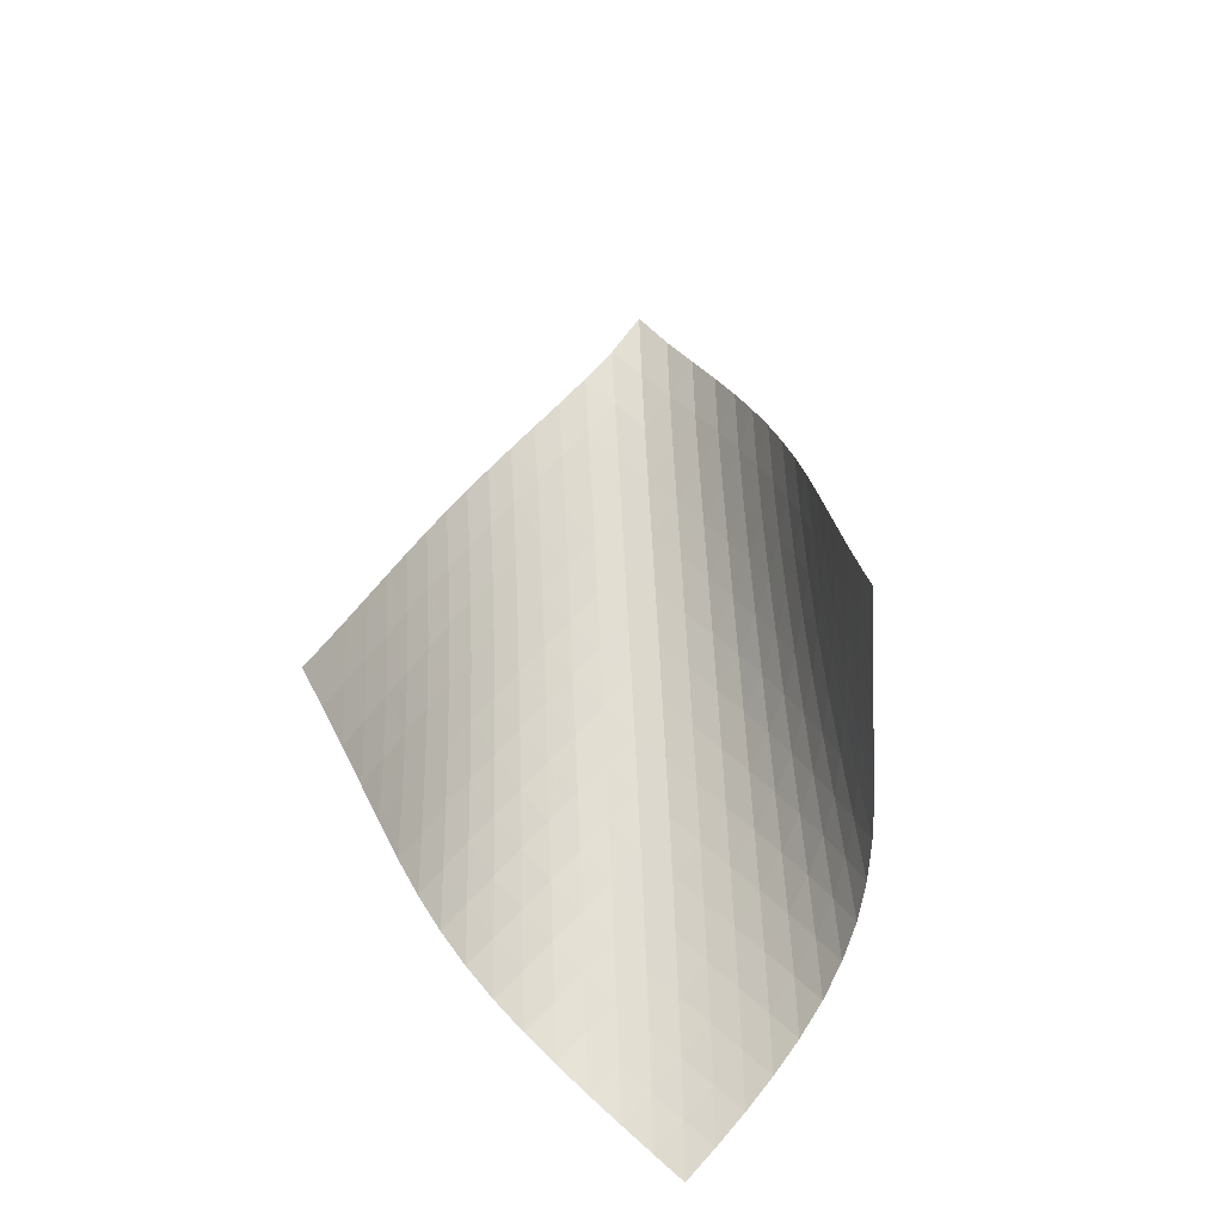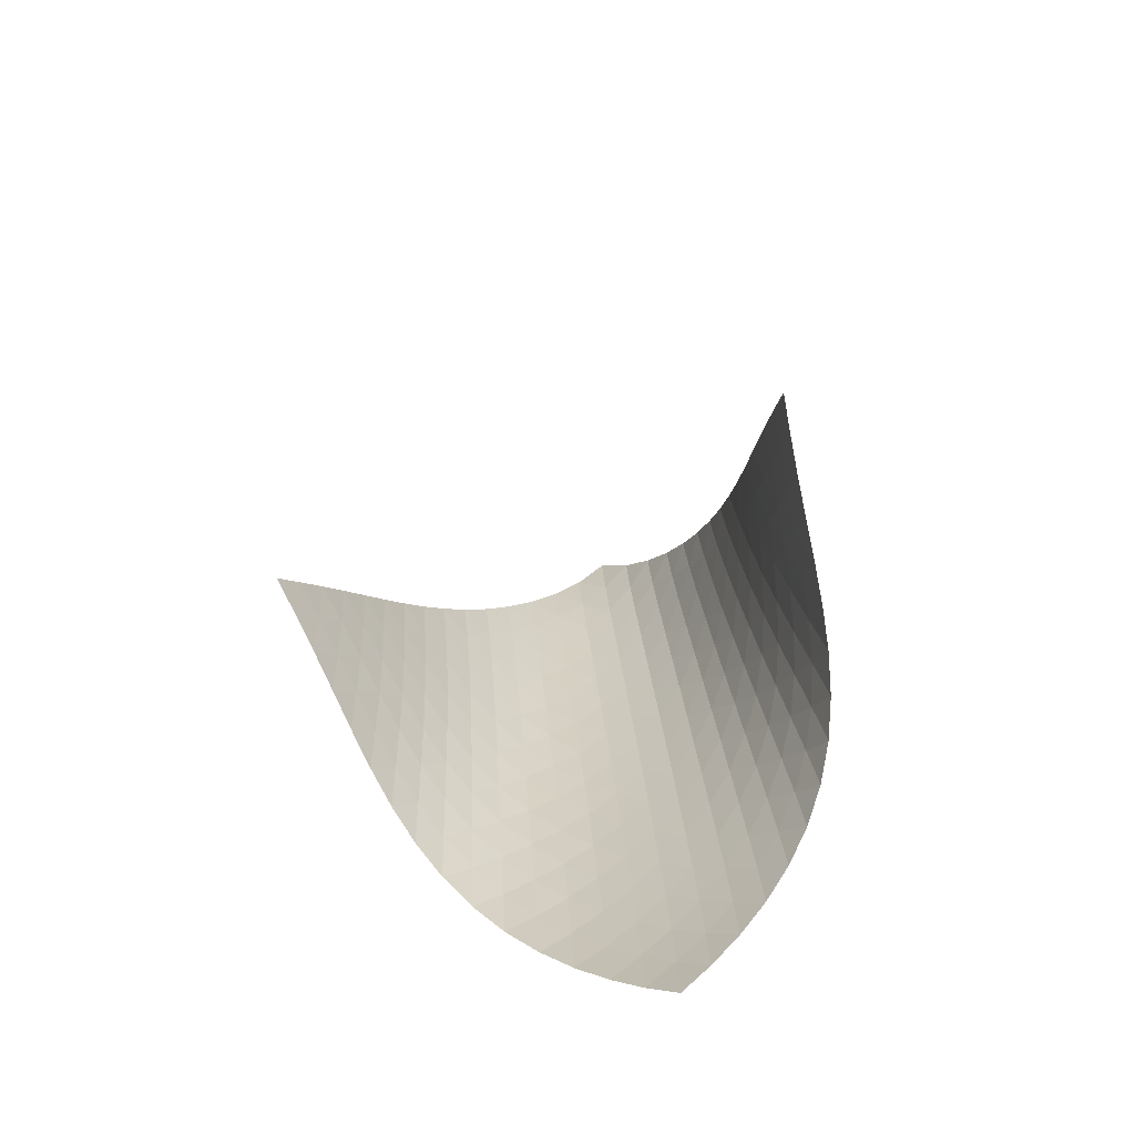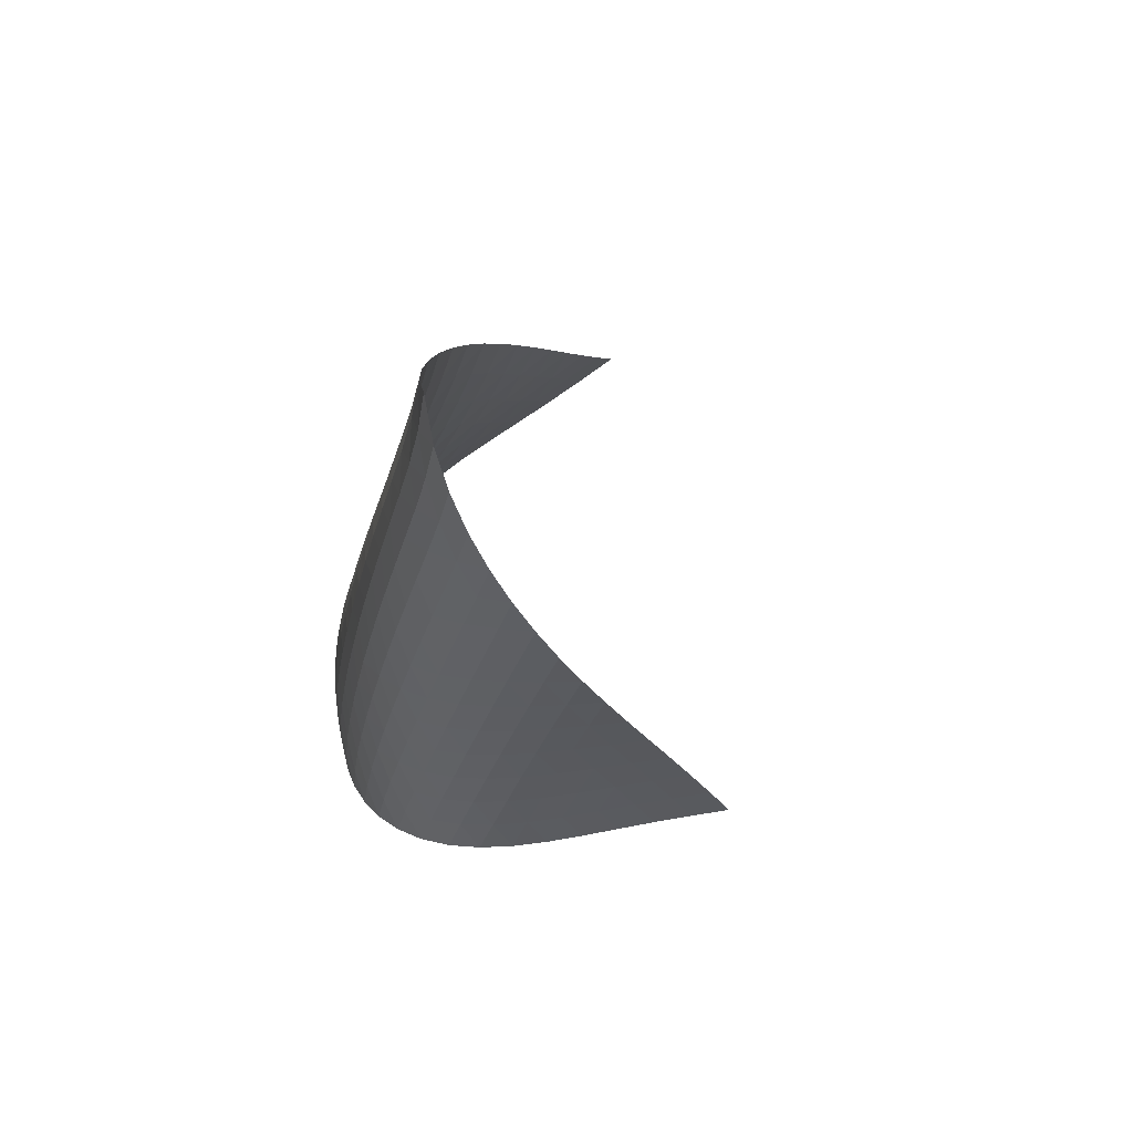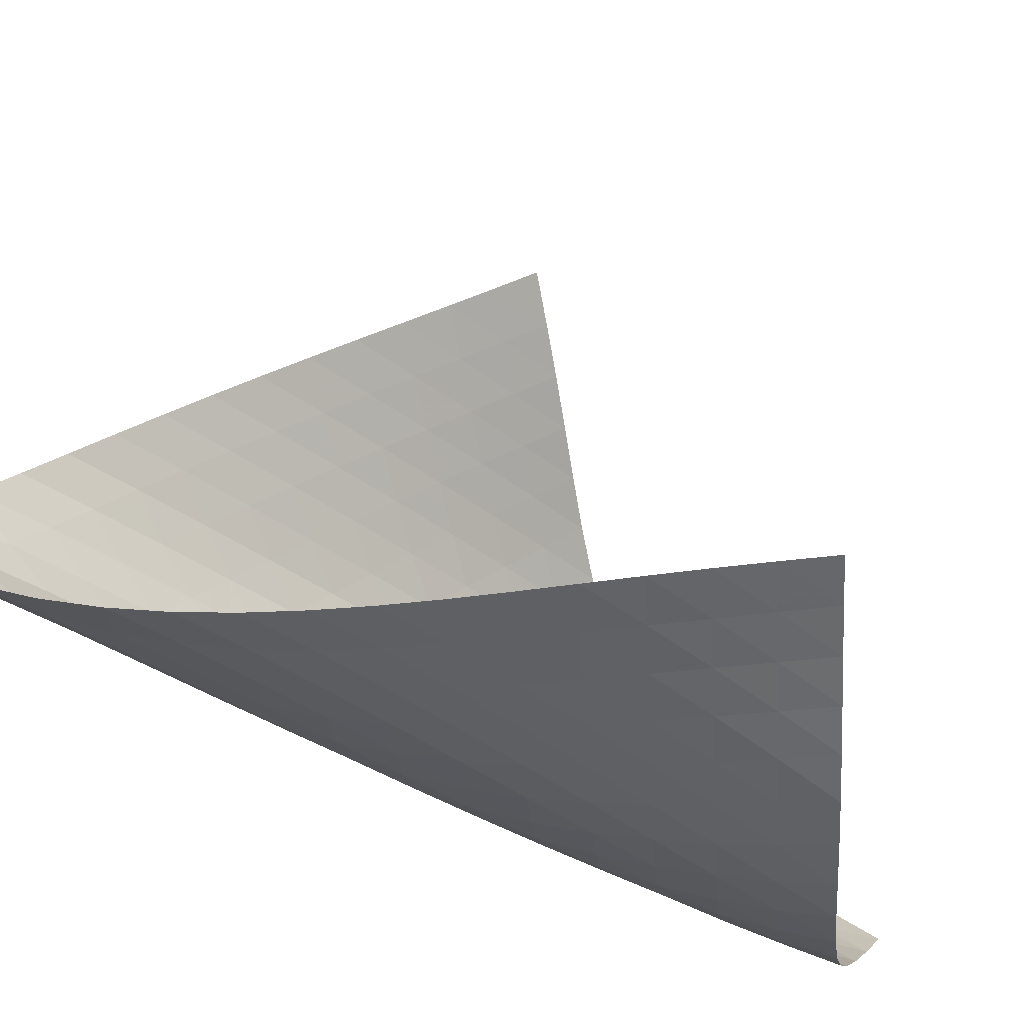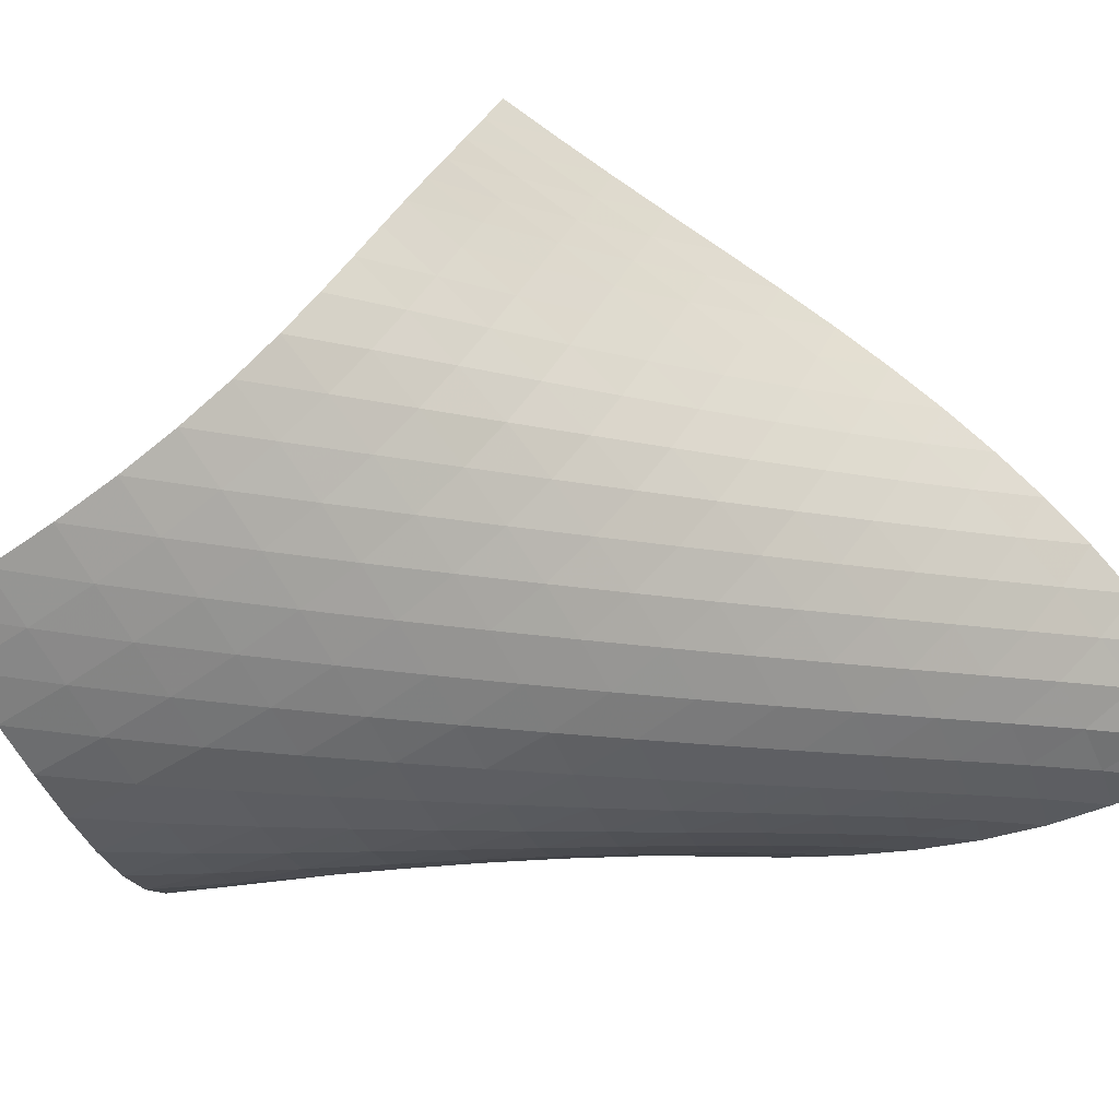
<metadata>
{"format":"obj","ext":"obj","renderer":"f3d","projection":"perspective","resolution":1024,"background":"white","views":[{"elev":-33.7,"azim":-30.5,"up":"+Y"},{"elev":-76.0,"azim":-24.5,"up":"+Y"},{"elev":68.6,"azim":-147.8,"up":"+Y"},{"elev":-23.6,"azim":-121.6,"up":"+Z"},{"elev":-24.0,"azim":65.5,"up":"+Z"}]}
</metadata>
<code>
v -6.5 -0.05114 6.5
v -6.049 -11.15 13.53
v -13.53 -11.15 6.049
v -4.32 -18.67 4.32
v -13.08 -10.42 5.957
v -12.64 -9.681 5.856
v -12.19 -8.94 5.745
v -11.75 -8.197 5.628
v -11.31 -7.455 5.512
v -10.86 -6.714 5.406
v -10.4 -5.975 5.32
v -9.923 -5.239 5.263
v -9.438 -4.505 5.242
v -8.94 -3.775 5.269
v -8.434 -3.048 5.352
v -7.924 -2.325 5.502
v -7.418 -1.601 5.733
v -6.932 -0.8639 6.058
v -6.058 -0.8639 6.932
v -5.733 -1.601 7.418
v -5.502 -2.325 7.924
v -5.352 -3.048 8.434
v -5.269 -3.775 8.94
v -5.242 -4.505 9.438
v -5.263 -5.239 9.923
v -5.32 -5.975 10.4
v -5.406 -6.714 10.86
v -5.512 -7.455 11.31
v -5.628 -8.197 11.75
v -5.745 -8.94 12.19
v -5.856 -9.681 12.64
v -5.957 -10.42 13.08
v -5.644 -11.59 12.9
v -5.228 -12.03 12.28
v -4.799 -12.46 11.66
v -4.367 -12.89 11.04
v -3.948 -13.32 10.42
v -3.566 -13.76 9.776
v -3.248 -14.21 9.111
v -3.021 -14.69 8.427
v -2.906 -15.19 7.737
v -2.911 -15.72 7.06
v -3.031 -16.28 6.416
v -3.25 -16.86 5.818
v -3.548 -17.45 5.271
v -3.909 -18.06 4.773
v -4.773 -18.06 3.909
v -5.271 -17.45 3.548
v -5.818 -16.86 3.25
v -6.416 -16.28 3.031
v -7.06 -15.72 2.911
v -7.737 -15.19 2.906
v -8.427 -14.69 3.021
v -9.111 -14.21 3.248
v -9.776 -13.76 3.566
v -10.42 -13.32 3.948
v -11.04 -12.89 4.367
v -11.66 -12.46 4.799
v -12.28 -12.03 5.228
v -12.9 -11.59 5.644
v -6.364 -1.482 6.364
v -6.772 -2.158 5.914
v -7.237 -2.85 5.572
v -7.729 -3.552 5.327
v -8.232 -4.264 5.165
v -8.734 -4.983 5.072
v -9.23 -5.707 5.037
v -9.715 -6.436 5.047
v -10.19 -7.168 5.095
v -10.65 -7.904 5.169
v -11.11 -8.642 5.261
v -11.56 -9.38 5.361
v -12 -10.12 5.46
v -12.45 -10.86 5.555
v -5.914 -2.158 6.772
v -6.199 -2.765 6.199
v -6.587 -3.41 5.732
v -7.041 -4.081 5.376
v -7.528 -4.77 5.121
v -8.029 -5.473 4.95
v -8.531 -6.184 4.849
v -9.027 -6.903 4.805
v -9.514 -7.627 4.806
v -9.99 -8.356 4.842
v -10.46 -9.088 4.904
v -10.92 -9.822 4.98
v -11.37 -10.56 5.062
v -11.83 -11.29 5.145
v -5.572 -2.85 7.237
v -5.732 -3.41 6.587
v -6.01 -4.009 6.01
v -6.392 -4.642 5.536
v -6.841 -5.302 5.17
v -7.326 -5.982 4.903
v -7.827 -6.676 4.721
v -8.33 -7.381 4.608
v -8.829 -8.094 4.551
v -9.319 -8.813 4.54
v -9.8 -9.537 4.561
v -10.27 -10.26 4.606
v -10.74 -10.99 4.664
v -11.2 -11.73 4.728
v -5.327 -3.552 7.729
v -5.376 -4.081 7.041
v -5.536 -4.642 6.392
v -5.816 -5.237 5.816
v -6.197 -5.865 5.339
v -6.643 -6.517 4.964
v -7.127 -7.19 4.684
v -7.628 -7.877 4.487
v -8.134 -8.575 4.357
v -8.637 -9.281 4.283
v -9.133 -9.994 4.253
v -9.621 -10.71 4.254
v -10.1 -11.43 4.277
v -10.58 -12.16 4.316
v -5.165 -4.264 8.232
v -5.121 -4.77 7.528
v -5.17 -5.302 6.841
v -5.339 -5.865 6.197
v -5.625 -6.46 5.625
v -6.006 -7.084 5.146
v -6.45 -7.731 4.763
v -6.931 -8.397 4.469
v -7.433 -9.076 4.253
v -7.941 -9.766 4.102
v -8.449 -10.46 4.005
v -8.952 -11.17 3.95
v -9.449 -11.88 3.926
v -9.938 -12.6 3.926
v -5.072 -4.983 8.734
v -4.95 -5.473 8.029
v -4.903 -5.982 7.326
v -4.964 -6.517 6.643
v -5.146 -7.084 6.006
v -5.44 -7.68 5.44
v -5.821 -8.302 4.961
v -6.263 -8.944 4.569
v -6.742 -9.603 4.26
v -7.243 -10.27 4.022
v -7.754 -10.96 3.847
v -8.266 -11.65 3.721
v -8.776 -12.34 3.637
v -9.281 -13.05 3.585
v -5.037 -5.707 9.23
v -4.849 -6.184 8.531
v -4.721 -6.676 7.827
v -4.684 -7.19 7.127
v -4.763 -7.731 6.45
v -4.961 -8.302 5.821
v -5.262 -8.899 5.262
v -5.645 -9.519 4.783
v -6.084 -10.16 4.384
v -6.56 -10.81 4.058
v -7.059 -11.47 3.798
v -7.571 -12.14 3.594
v -8.086 -12.82 3.437
v -8.602 -13.51 3.321
v -5.047 -6.436 9.715
v -4.805 -6.903 9.027
v -4.608 -7.381 8.33
v -4.487 -7.877 7.628
v -4.469 -8.397 6.931
v -4.569 -8.944 6.263
v -4.783 -9.519 5.645
v -5.093 -10.12 5.093
v -5.477 -10.74 4.615
v -5.914 -11.37 4.208
v -6.387 -12.02 3.865
v -6.882 -12.67 3.581
v -7.392 -13.33 3.346
v -7.909 -14.01 3.159
v -5.095 -7.168 10.19
v -4.806 -7.627 9.514
v -4.551 -8.094 8.829
v -4.357 -8.575 8.134
v -4.253 -9.076 7.433
v -4.26 -9.603 6.742
v -4.384 -10.16 6.084
v -4.615 -10.74 5.477
v -4.934 -11.34 4.934
v -5.32 -11.95 4.457
v -5.754 -12.58 4.041
v -6.222 -13.22 3.682
v -6.713 -13.87 3.374
v -7.219 -14.53 3.113
v -5.169 -7.904 10.65
v -4.842 -8.356 9.99
v -4.54 -8.813 9.319
v -4.283 -9.281 8.637
v -4.102 -9.766 7.941
v -4.022 -10.27 7.243
v -4.058 -10.81 6.56
v -4.208 -11.37 5.914
v -4.457 -11.95 5.32
v -4.785 -12.56 4.785
v -5.173 -13.17 4.309
v -5.604 -13.8 3.886
v -6.067 -14.43 3.512
v -6.554 -15.07 3.186
v -5.261 -8.642 11.11
v -4.904 -9.088 10.46
v -4.561 -9.537 9.8
v -4.253 -9.994 9.133
v -4.005 -10.46 8.449
v -3.847 -10.96 7.754
v -3.798 -11.47 7.059
v -3.865 -12.02 6.387
v -4.041 -12.58 5.754
v -4.309 -13.17 5.173
v -4.647 -13.78 4.647
v -5.038 -14.39 4.173
v -5.468 -15.02 3.746
v -5.929 -15.64 3.364
v -5.361 -9.38 11.56
v -4.98 -9.822 10.92
v -4.606 -10.26 10.27
v -4.254 -10.71 9.621
v -3.95 -11.17 8.952
v -3.721 -11.65 8.266
v -3.594 -12.14 7.571
v -3.581 -12.67 6.882
v -3.682 -13.22 6.222
v -3.886 -13.8 5.604
v -4.173 -14.39 5.038
v -4.522 -15 4.522
v -4.919 -15.61 4.054
v -5.353 -16.23 3.63
v -5.46 -10.12 12
v -5.062 -10.56 11.37
v -4.664 -10.99 10.74
v -4.277 -11.43 10.1
v -3.926 -11.88 9.449
v -3.637 -12.34 8.776
v -3.437 -12.82 8.086
v -3.346 -13.33 7.392
v -3.374 -13.87 6.713
v -3.512 -14.43 6.067
v -3.746 -15.02 5.468
v -4.054 -15.61 4.919
v -4.418 -16.22 4.418
v -4.827 -16.84 3.963
v -5.555 -10.86 12.45
v -5.145 -11.29 11.83
v -4.728 -11.73 11.2
v -4.316 -12.16 10.58
v -3.926 -12.6 9.938
v -3.585 -13.05 9.281
v -3.321 -13.51 8.602
v -3.159 -14.01 7.909
v -3.113 -14.53 7.219
v -3.186 -15.07 6.554
v -3.364 -15.64 5.929
v -3.63 -16.23 5.353
v -3.963 -16.84 4.827
v -4.349 -17.45 4.349
f 256 46 4
f 256 4 47
f 5 74 60
f 5 60 3
f 74 88 59
f 74 59 60
f 88 102 58
f 88 58 59
f 102 116 57
f 102 57 58
f 116 130 56
f 116 56 57
f 130 144 55
f 130 55 56
f 144 158 54
f 144 54 55
f 158 172 53
f 158 53 54
f 172 186 52
f 172 52 53
f 186 200 51
f 186 51 52
f 200 214 50
f 200 50 51
f 214 228 49
f 214 49 50
f 228 242 48
f 228 48 49
f 242 256 47
f 242 47 48
f 1 19 61
f 1 61 18
f 18 61 62
f 18 62 17
f 17 62 63
f 17 63 16
f 16 63 64
f 16 64 15
f 15 64 65
f 15 65 14
f 14 65 66
f 14 66 13
f 13 66 67
f 13 67 12
f 12 67 68
f 12 68 11
f 11 68 69
f 11 69 10
f 10 69 70
f 10 70 9
f 9 70 71
f 9 71 8
f 8 71 72
f 8 72 7
f 7 72 73
f 7 73 6
f 6 73 74
f 6 74 5
f 19 20 75
f 19 75 61
f 61 75 76
f 61 76 62
f 62 76 77
f 62 77 63
f 63 77 78
f 63 78 64
f 64 78 79
f 64 79 65
f 65 79 80
f 65 80 66
f 66 80 81
f 66 81 67
f 67 81 82
f 67 82 68
f 68 82 83
f 68 83 69
f 69 83 84
f 69 84 70
f 70 84 85
f 70 85 71
f 71 85 86
f 71 86 72
f 72 86 87
f 72 87 73
f 73 87 88
f 73 88 74
f 20 21 89
f 20 89 75
f 75 89 90
f 75 90 76
f 76 90 91
f 76 91 77
f 77 91 92
f 77 92 78
f 78 92 93
f 78 93 79
f 79 93 94
f 79 94 80
f 80 94 95
f 80 95 81
f 81 95 96
f 81 96 82
f 82 96 97
f 82 97 83
f 83 97 98
f 83 98 84
f 84 98 99
f 84 99 85
f 85 99 100
f 85 100 86
f 86 100 101
f 86 101 87
f 87 101 102
f 87 102 88
f 21 22 103
f 21 103 89
f 89 103 104
f 89 104 90
f 90 104 105
f 90 105 91
f 91 105 106
f 91 106 92
f 92 106 107
f 92 107 93
f 93 107 108
f 93 108 94
f 94 108 109
f 94 109 95
f 95 109 110
f 95 110 96
f 96 110 111
f 96 111 97
f 97 111 112
f 97 112 98
f 98 112 113
f 98 113 99
f 99 113 114
f 99 114 100
f 100 114 115
f 100 115 101
f 101 115 116
f 101 116 102
f 22 23 117
f 22 117 103
f 103 117 118
f 103 118 104
f 104 118 119
f 104 119 105
f 105 119 120
f 105 120 106
f 106 120 121
f 106 121 107
f 107 121 122
f 107 122 108
f 108 122 123
f 108 123 109
f 109 123 124
f 109 124 110
f 110 124 125
f 110 125 111
f 111 125 126
f 111 126 112
f 112 126 127
f 112 127 113
f 113 127 128
f 113 128 114
f 114 128 129
f 114 129 115
f 115 129 130
f 115 130 116
f 23 24 131
f 23 131 117
f 117 131 132
f 117 132 118
f 118 132 133
f 118 133 119
f 119 133 134
f 119 134 120
f 120 134 135
f 120 135 121
f 121 135 136
f 121 136 122
f 122 136 137
f 122 137 123
f 123 137 138
f 123 138 124
f 124 138 139
f 124 139 125
f 125 139 140
f 125 140 126
f 126 140 141
f 126 141 127
f 127 141 142
f 127 142 128
f 128 142 143
f 128 143 129
f 129 143 144
f 129 144 130
f 24 25 145
f 24 145 131
f 131 145 146
f 131 146 132
f 132 146 147
f 132 147 133
f 133 147 148
f 133 148 134
f 134 148 149
f 134 149 135
f 135 149 150
f 135 150 136
f 136 150 151
f 136 151 137
f 137 151 152
f 137 152 138
f 138 152 153
f 138 153 139
f 139 153 154
f 139 154 140
f 140 154 155
f 140 155 141
f 141 155 156
f 141 156 142
f 142 156 157
f 142 157 143
f 143 157 158
f 143 158 144
f 25 26 159
f 25 159 145
f 145 159 160
f 145 160 146
f 146 160 161
f 146 161 147
f 147 161 162
f 147 162 148
f 148 162 163
f 148 163 149
f 149 163 164
f 149 164 150
f 150 164 165
f 150 165 151
f 151 165 166
f 151 166 152
f 152 166 167
f 152 167 153
f 153 167 168
f 153 168 154
f 154 168 169
f 154 169 155
f 155 169 170
f 155 170 156
f 156 170 171
f 156 171 157
f 157 171 172
f 157 172 158
f 26 27 173
f 26 173 159
f 159 173 174
f 159 174 160
f 160 174 175
f 160 175 161
f 161 175 176
f 161 176 162
f 162 176 177
f 162 177 163
f 163 177 178
f 163 178 164
f 164 178 179
f 164 179 165
f 165 179 180
f 165 180 166
f 166 180 181
f 166 181 167
f 167 181 182
f 167 182 168
f 168 182 183
f 168 183 169
f 169 183 184
f 169 184 170
f 170 184 185
f 170 185 171
f 171 185 186
f 171 186 172
f 27 28 187
f 27 187 173
f 173 187 188
f 173 188 174
f 174 188 189
f 174 189 175
f 175 189 190
f 175 190 176
f 176 190 191
f 176 191 177
f 177 191 192
f 177 192 178
f 178 192 193
f 178 193 179
f 179 193 194
f 179 194 180
f 180 194 195
f 180 195 181
f 181 195 196
f 181 196 182
f 182 196 197
f 182 197 183
f 183 197 198
f 183 198 184
f 184 198 199
f 184 199 185
f 185 199 200
f 185 200 186
f 28 29 201
f 28 201 187
f 187 201 202
f 187 202 188
f 188 202 203
f 188 203 189
f 189 203 204
f 189 204 190
f 190 204 205
f 190 205 191
f 191 205 206
f 191 206 192
f 192 206 207
f 192 207 193
f 193 207 208
f 193 208 194
f 194 208 209
f 194 209 195
f 195 209 210
f 195 210 196
f 196 210 211
f 196 211 197
f 197 211 212
f 197 212 198
f 198 212 213
f 198 213 199
f 199 213 214
f 199 214 200
f 29 30 215
f 29 215 201
f 201 215 216
f 201 216 202
f 202 216 217
f 202 217 203
f 203 217 218
f 203 218 204
f 204 218 219
f 204 219 205
f 205 219 220
f 205 220 206
f 206 220 221
f 206 221 207
f 207 221 222
f 207 222 208
f 208 222 223
f 208 223 209
f 209 223 224
f 209 224 210
f 210 224 225
f 210 225 211
f 211 225 226
f 211 226 212
f 212 226 227
f 212 227 213
f 213 227 228
f 213 228 214
f 30 31 229
f 30 229 215
f 215 229 230
f 215 230 216
f 216 230 231
f 216 231 217
f 217 231 232
f 217 232 218
f 218 232 233
f 218 233 219
f 219 233 234
f 219 234 220
f 220 234 235
f 220 235 221
f 221 235 236
f 221 236 222
f 222 236 237
f 222 237 223
f 223 237 238
f 223 238 224
f 224 238 239
f 224 239 225
f 225 239 240
f 225 240 226
f 226 240 241
f 226 241 227
f 227 241 242
f 227 242 228
f 31 32 243
f 31 243 229
f 229 243 244
f 229 244 230
f 230 244 245
f 230 245 231
f 231 245 246
f 231 246 232
f 232 246 247
f 232 247 233
f 233 247 248
f 233 248 234
f 234 248 249
f 234 249 235
f 235 249 250
f 235 250 236
f 236 250 251
f 236 251 237
f 237 251 252
f 237 252 238
f 238 252 253
f 238 253 239
f 239 253 254
f 239 254 240
f 240 254 255
f 240 255 241
f 241 255 256
f 241 256 242
f 32 2 33
f 32 33 243
f 243 33 34
f 243 34 244
f 244 34 35
f 244 35 245
f 245 35 36
f 245 36 246
f 246 36 37
f 246 37 247
f 247 37 38
f 247 38 248
f 248 38 39
f 248 39 249
f 249 39 40
f 249 40 250
f 250 40 41
f 250 41 251
f 251 41 42
f 251 42 252
f 252 42 43
f 252 43 253
f 253 43 44
f 253 44 254
f 254 44 45
f 254 45 255
f 255 45 46
f 255 46 256

</code>
